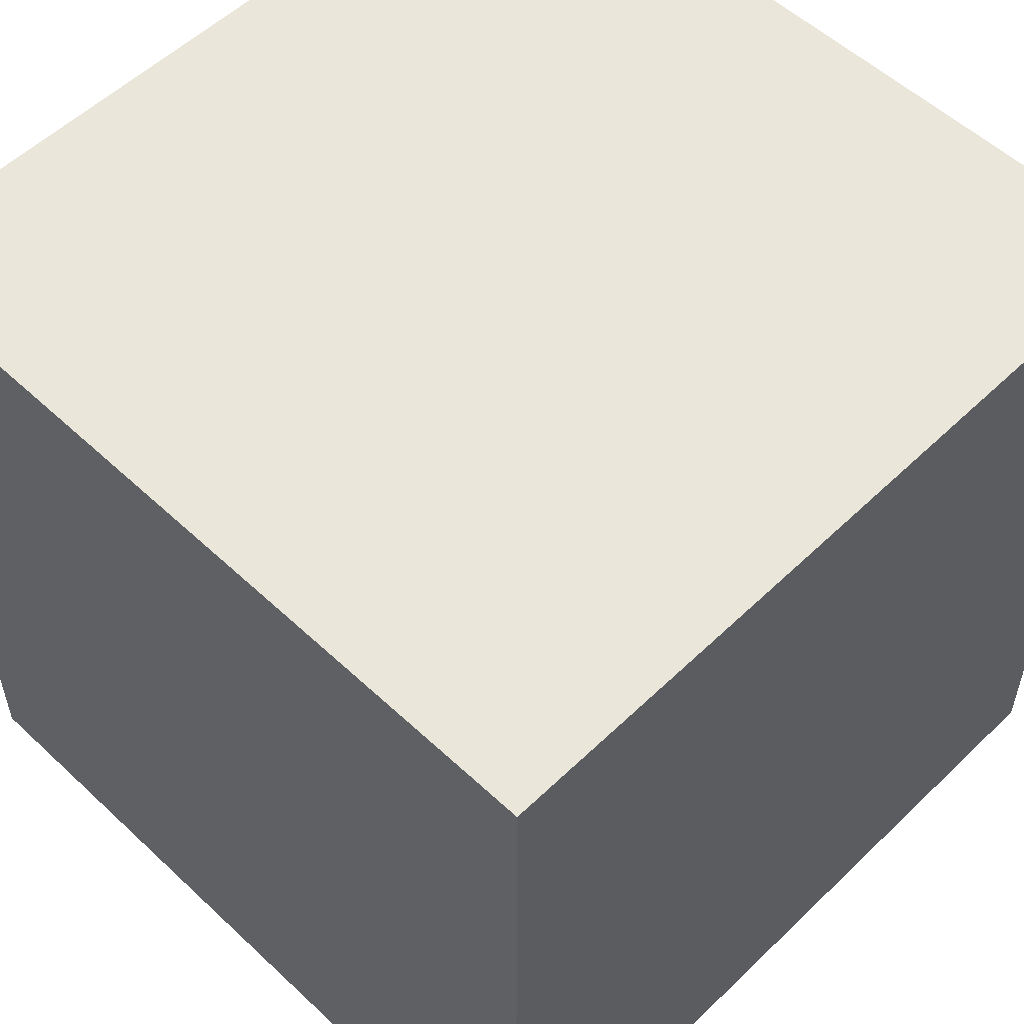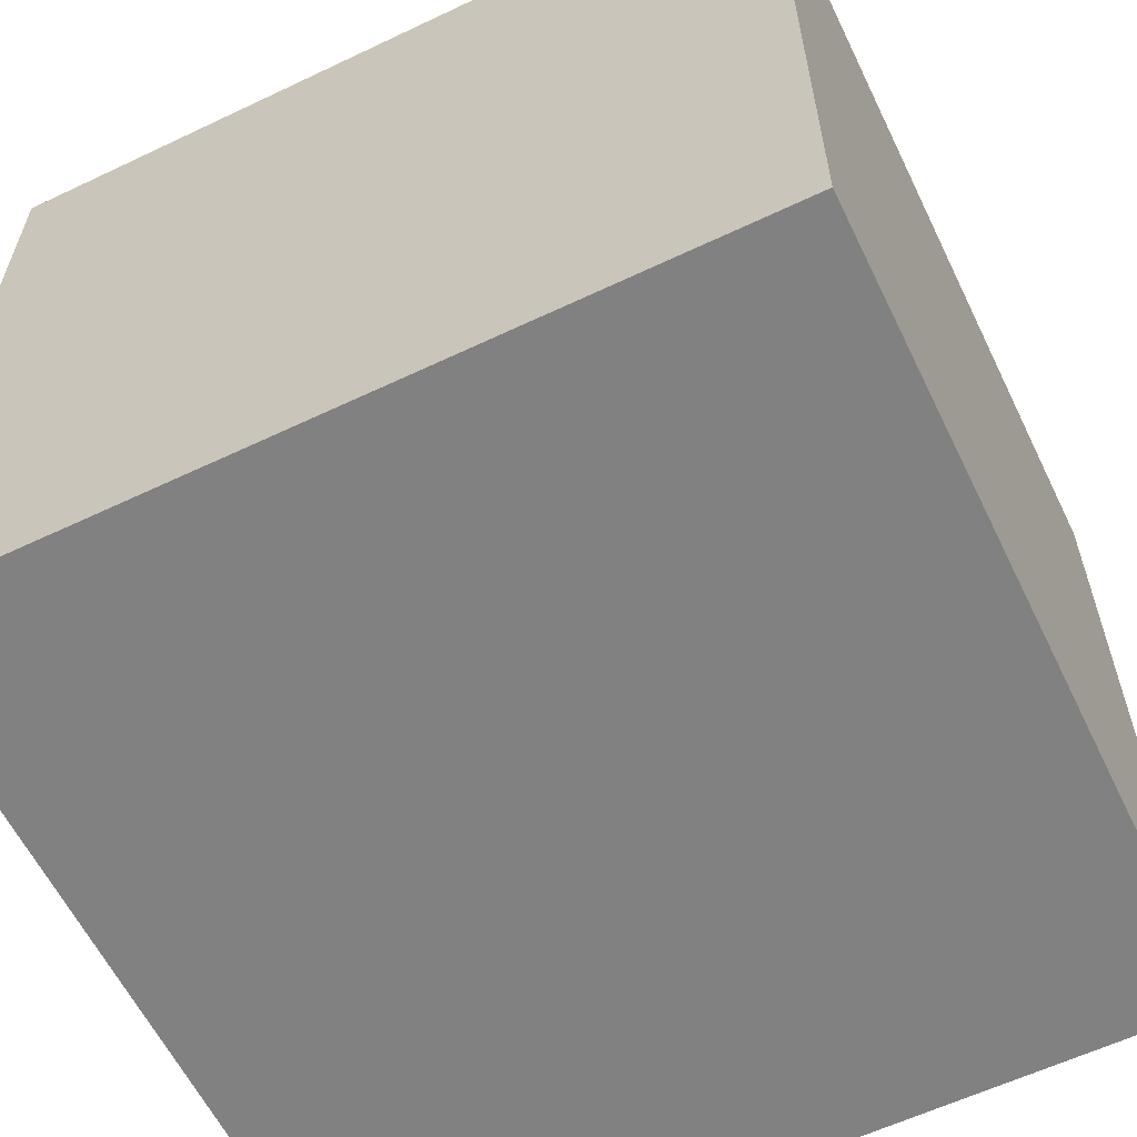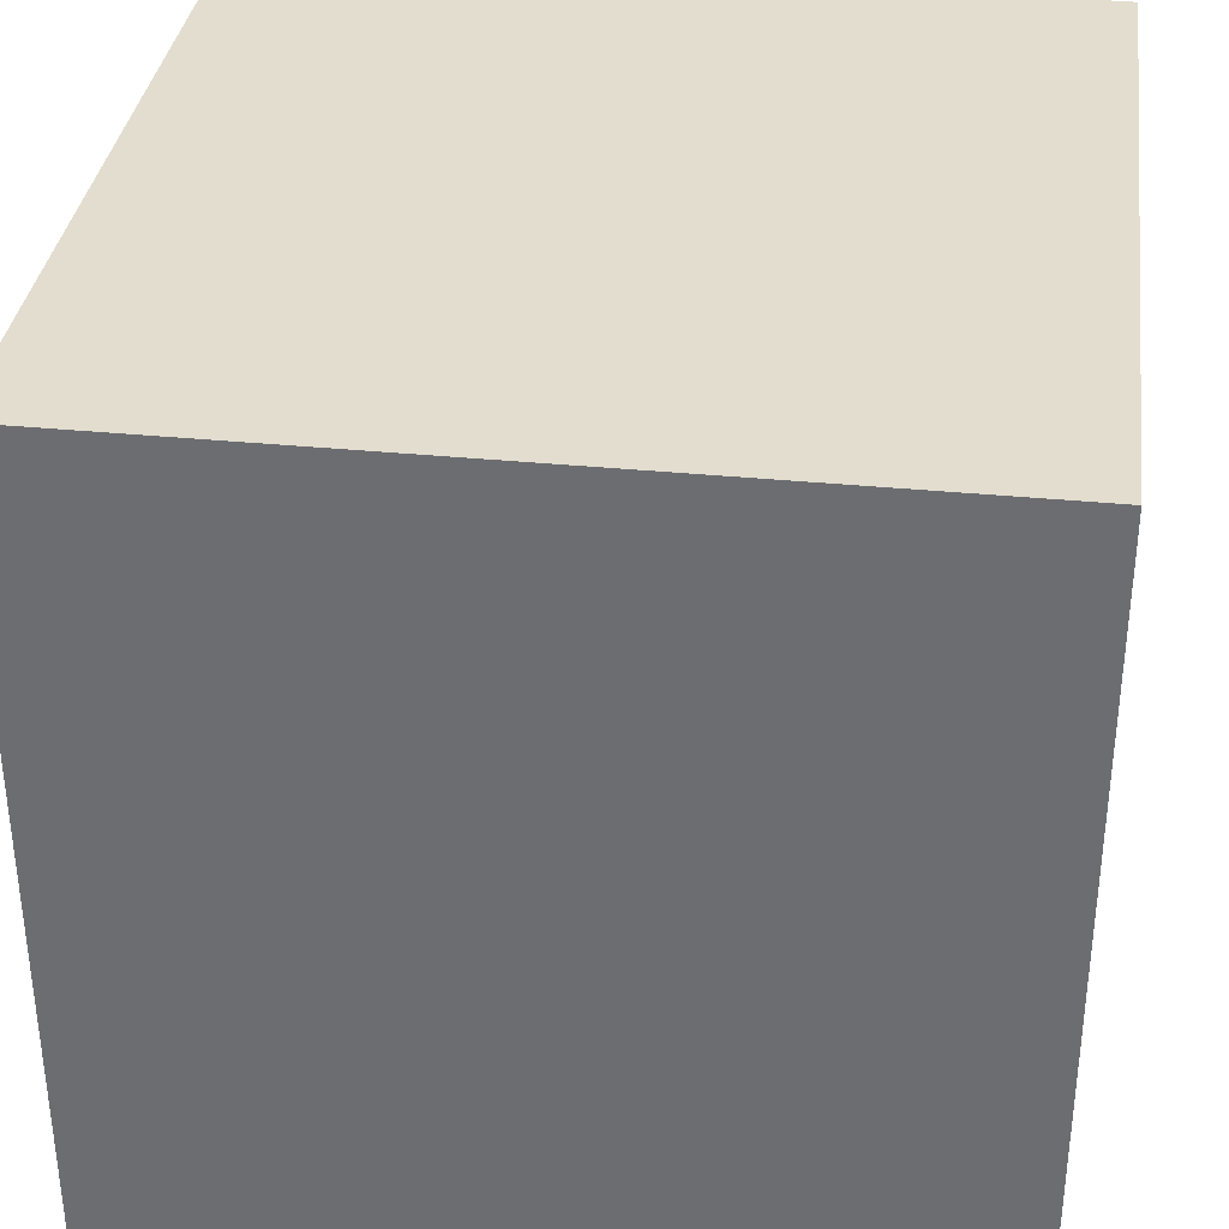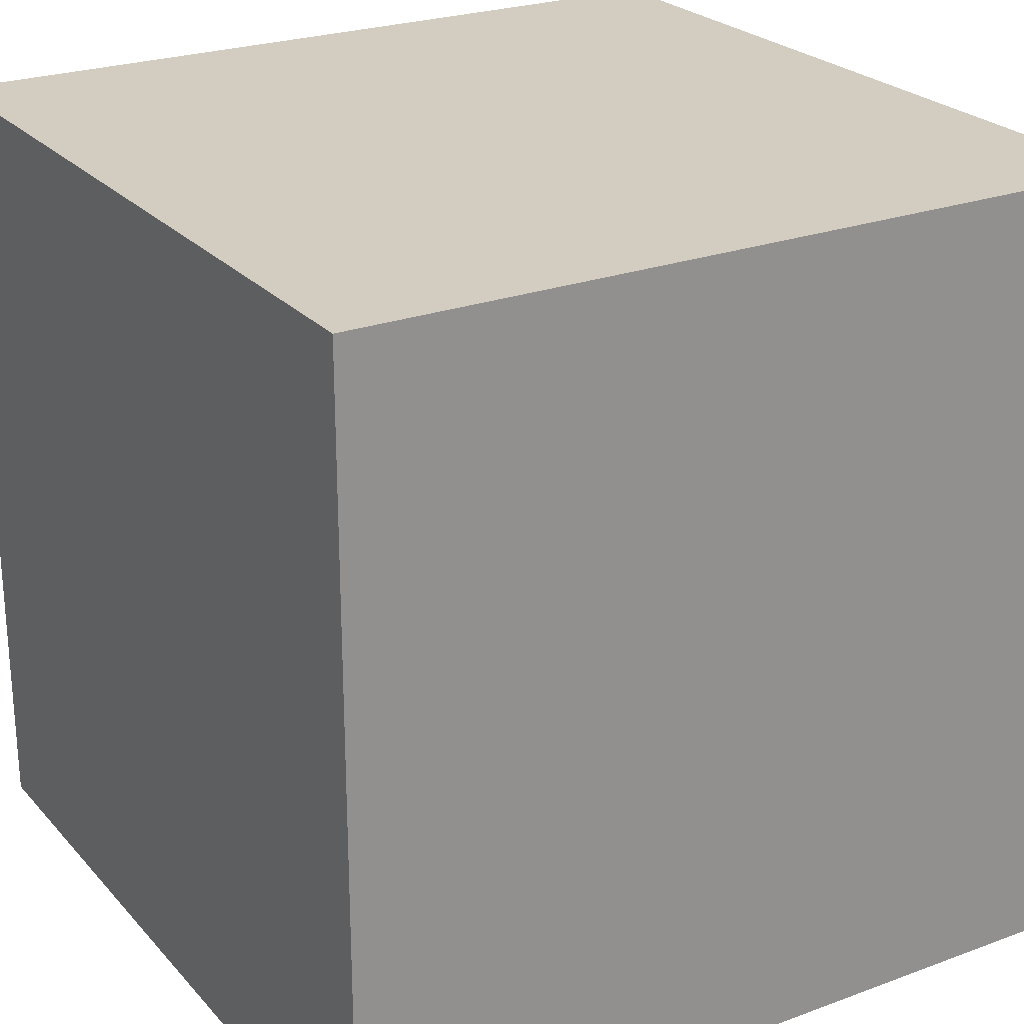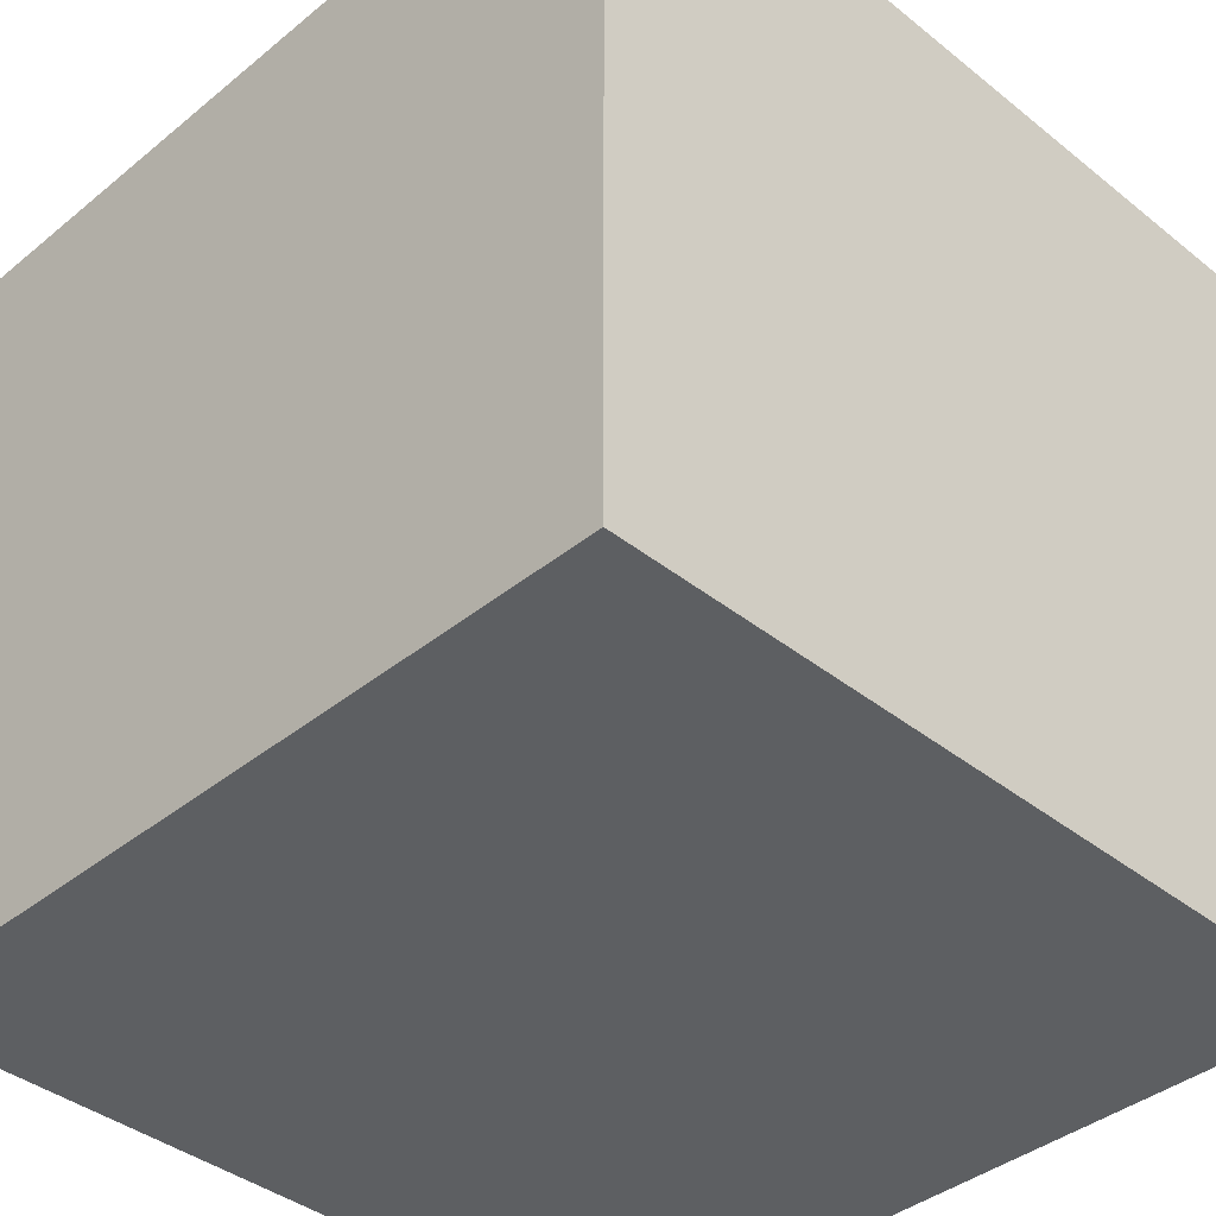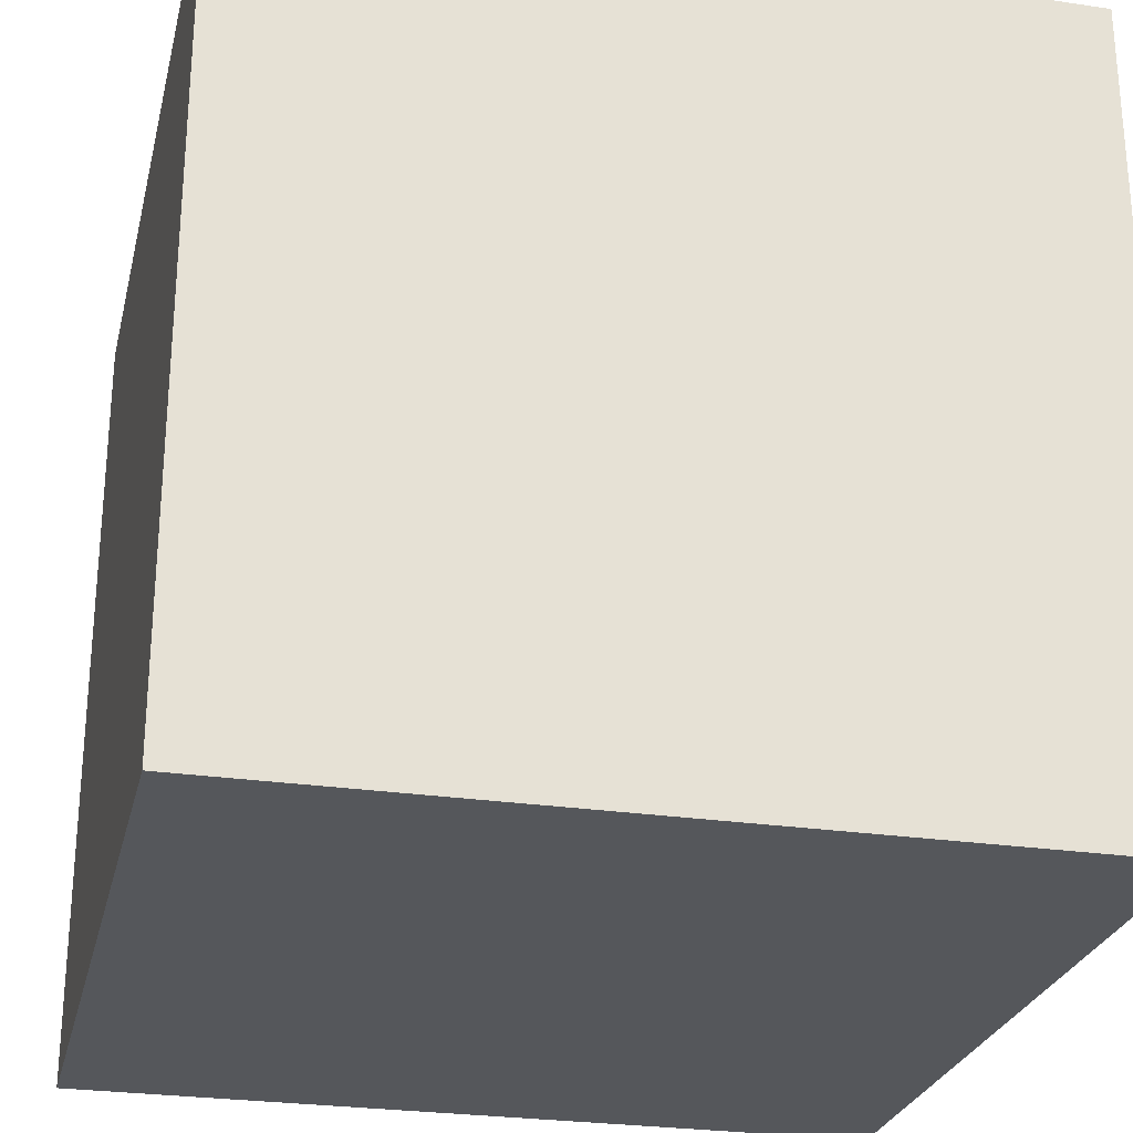
<metadata>
{"format":"obj","ext":"obj","renderer":"f3d","projection":"perspective","resolution":1024,"background":"white","views":[{"elev":54.9,"azim":-135.4,"up":"+Y"},{"elev":-60.4,"azim":-64.1,"up":"+Z"},{"elev":34.9,"azim":7.5,"up":"+Z"},{"elev":24.6,"azim":-121.1,"up":"+Z"},{"elev":-39.5,"azim":-134.7,"up":"+Y"},{"elev":-26.5,"azim":-13.1,"up":"+Z"}]}
</metadata>
<code>
g  网格
v 0.1693 0.1693 -0.1693
v -0.1693 0.1693 -0.1693
v -0.1693 0.1693 0.1693
v 0.1693 0.1693 0.1693
v 0.1693 -0.1693 0.1693
v -0.1693 -0.1693 0.1693
v -0.1693 -0.1693 -0.1693
v 0.1693 -0.1693 -0.1693
f 1 2 3 4
v 0.1693 0.1693 -0.1693
v -0.1693 0.1693 -0.1693
v -0.1693 0.1693 0.1693
v 0.1693 0.1693 0.1693
v 0.1693 -0.1693 0.1693
v -0.1693 -0.1693 0.1693
v -0.1693 -0.1693 -0.1693
v 0.1693 -0.1693 -0.1693
f 13 12 11 14
f 14 11 10 15
f 15 16 13 14
f 16 9 12 13
f 15 10 9 16

</code>
